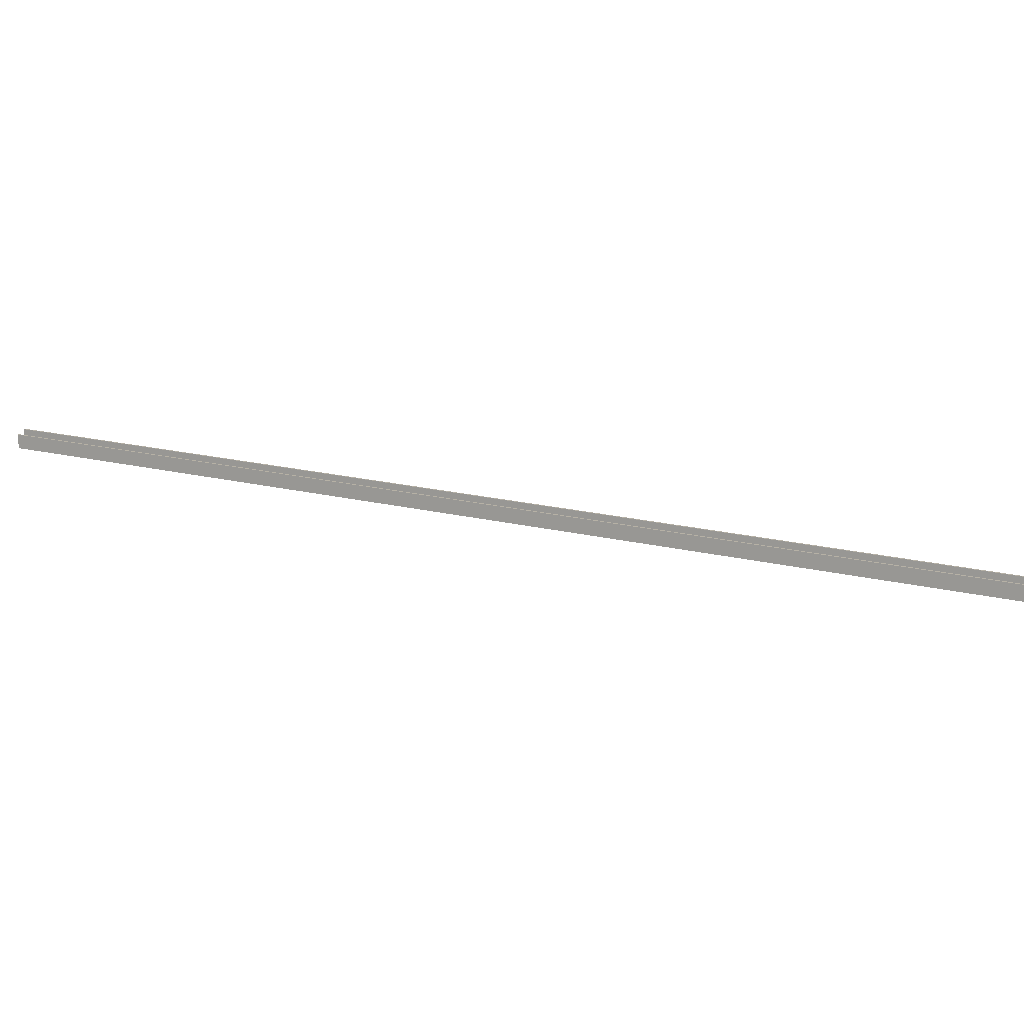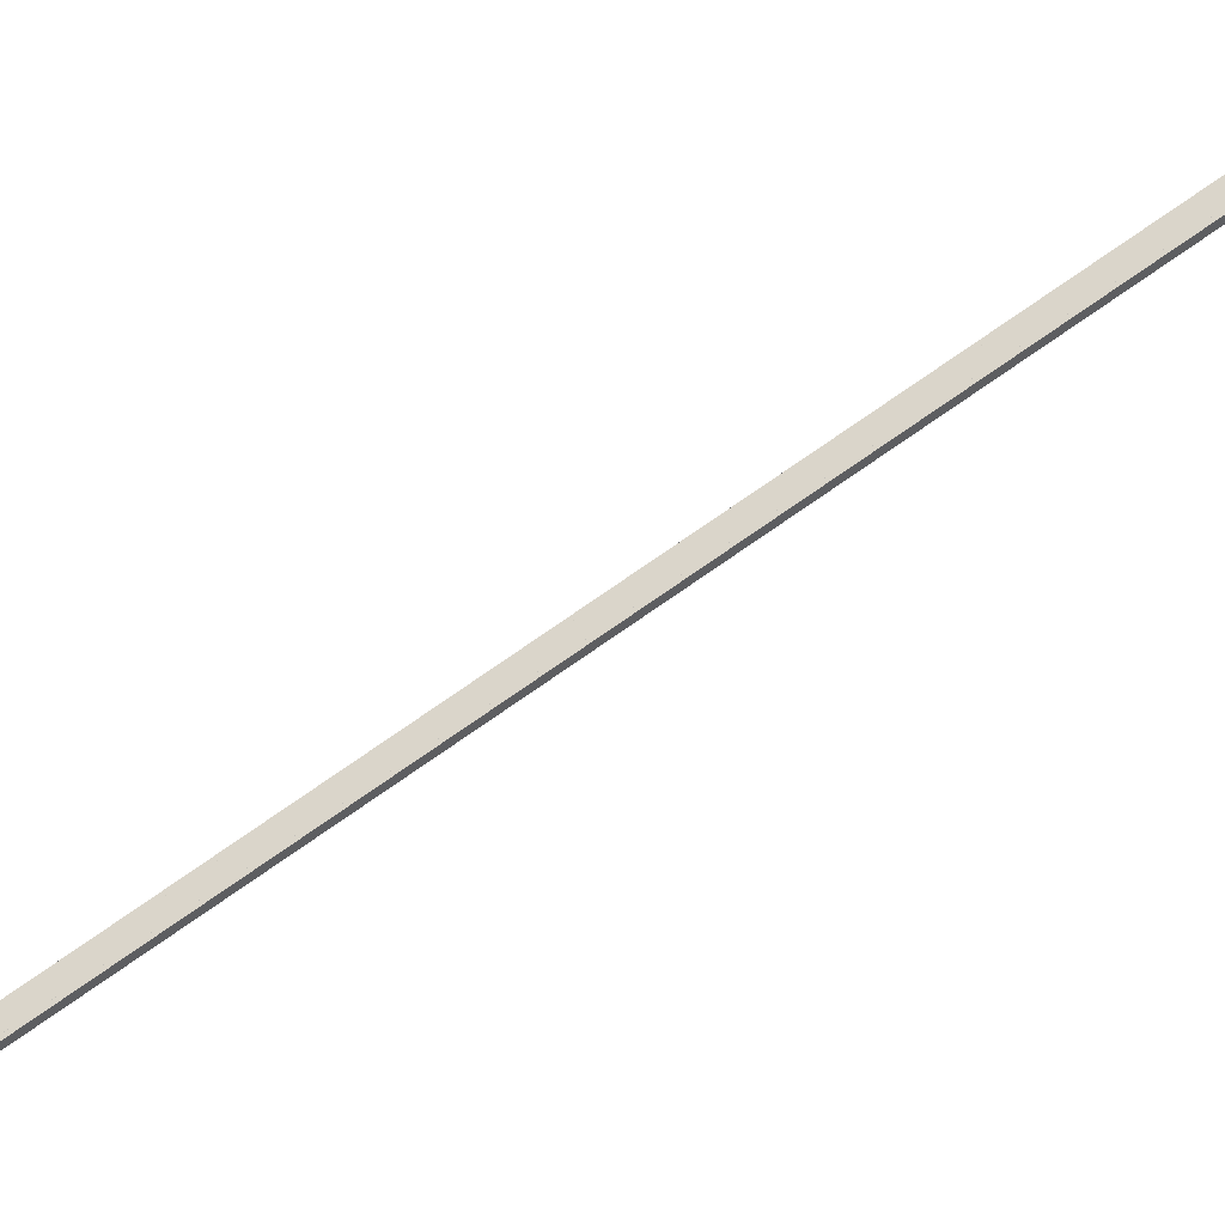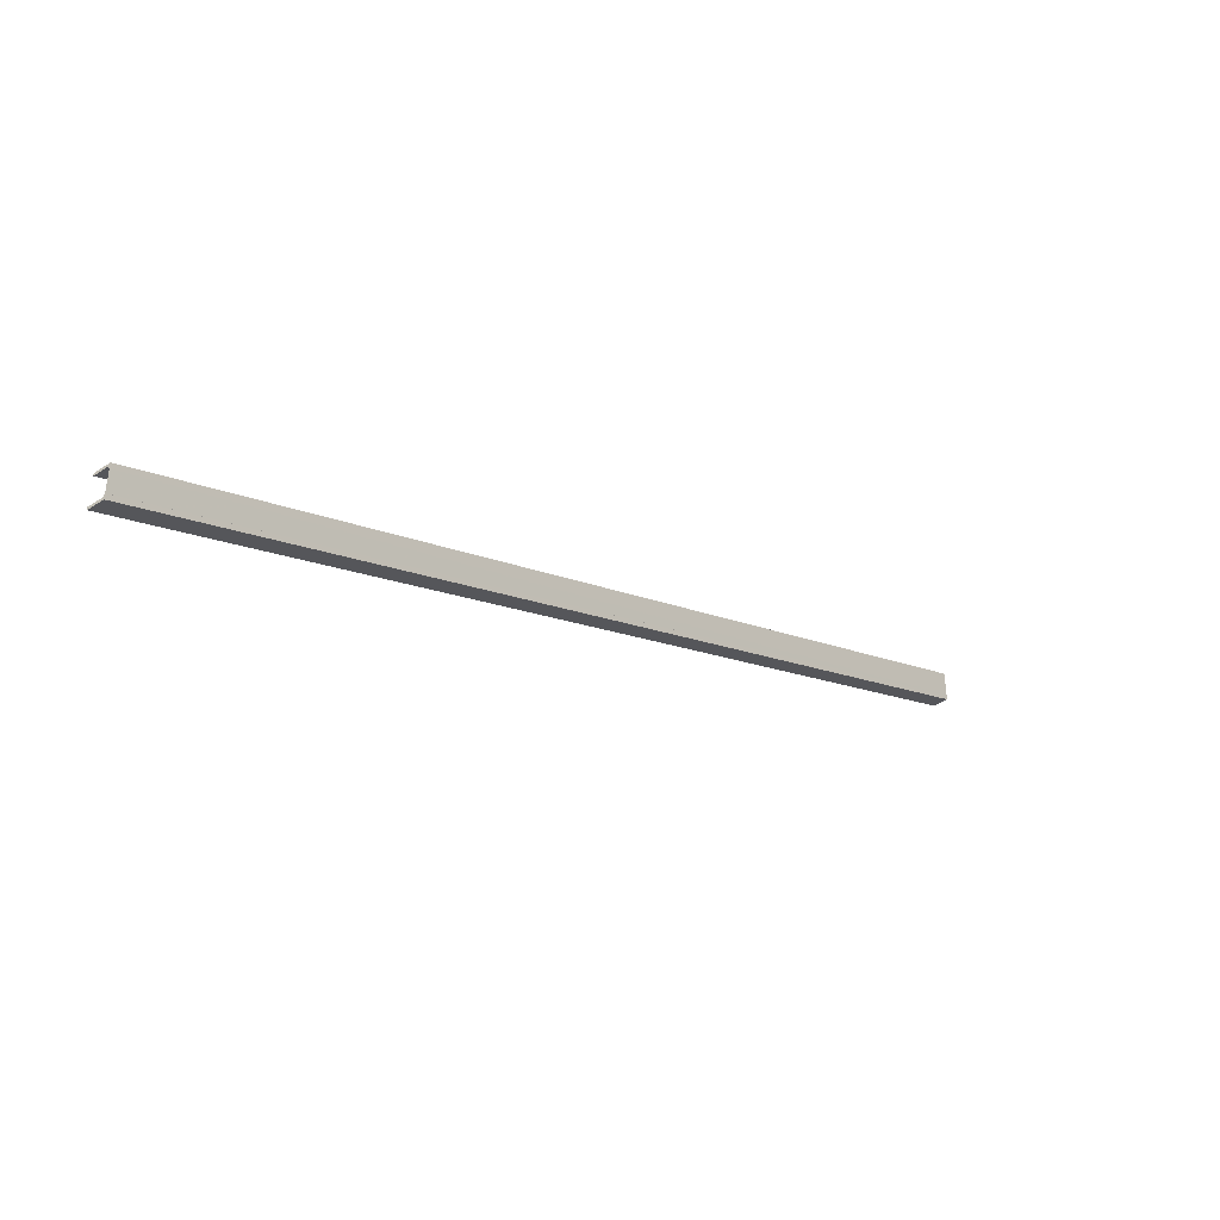
<metadata>
{"format":"obj","ext":"obj","renderer":"f3d","projection":"perspective","resolution":1024,"background":"white","views":[{"elev":-77.7,"azim":89.0,"up":"+Y"},{"elev":-23.2,"azim":-77.6,"up":"+Y"},{"elev":-46.5,"azim":-142.7,"up":"+Y"}]}
</metadata>
<code>
o 62
v 2159 1879 6.8
v 2159 1880 6.8
v 2159 1880 6.8
v 2159 1884 14
v 2159 1880 6.8
v 2159 1880 6.8
v 2159 1880 6.8
v 2159 1880 6.8
v 2159 1884 14
v 2159 1884 14
v 2159 1884 14
v 2159 1884 14
v 2159 1880 6.8
v 2159 1884 14
v 2159 1880 6.8
v 2159 1884 14
v 2159 1884 14
v 2159 1880 6.8
v 2159 1884 14
v 2159 1880 6.8
v 2159 1880 6.8
v 2159 1884 14
v 2159 1884 14
v 2159 1879 6.8
v 2159 1884 14
v 2159 1884 14
v 2159 1879 6.8
v 2159 1879 6.8
v 2159 1879 6.8
v 2159 1879 6.8
v 2159 1884 14
v 2159 1884 14
v 2159 1884 14
v 2159 1884 14
v 2159 1879 6.8
v 2159 1879 6.8
v 2159 1879 6.8
v 2159 1884 14
v 2159 1884 14
v 2159 1884 14
v 2159 1884 14
v 2159 1879 6.8
v 2159 1879 6.8
v 2159 1884 14
v 2159 1879 6.8
v 2159 1879 6.8
v 2159 1884 14
v 2159 1880 6.8
v 2159 1884 14
v 2159 1884 14
f 1 2 3
f 3 4 1
f 3 2 5
f 5 6 7
f 8 9 7
f 8 10 11
f 12 6 11
f 12 13 7
f 14 15 13
f 16 14 12
f 17 14 16
f 18 19 14
f 18 2 20
f 17 20 21
f 21 22 17
f 23 2 24
f 24 25 23
f 26 22 25
f 26 27 28
f 24 28 29
f 29 28 30
f 28 31 32
f 30 32 33
f 34 35 33
f 34 36 37
f 30 38 37
f 39 38 33
f 40 22 39
f 41 22 40
f 40 42 41
f 43 44 42
f 44 43 4
f 45 46 42
f 28 46 45
f 42 47 45
f 47 28 45
f 4 48 49
f 48 14 49
f 49 50 4
f 14 50 49

</code>
